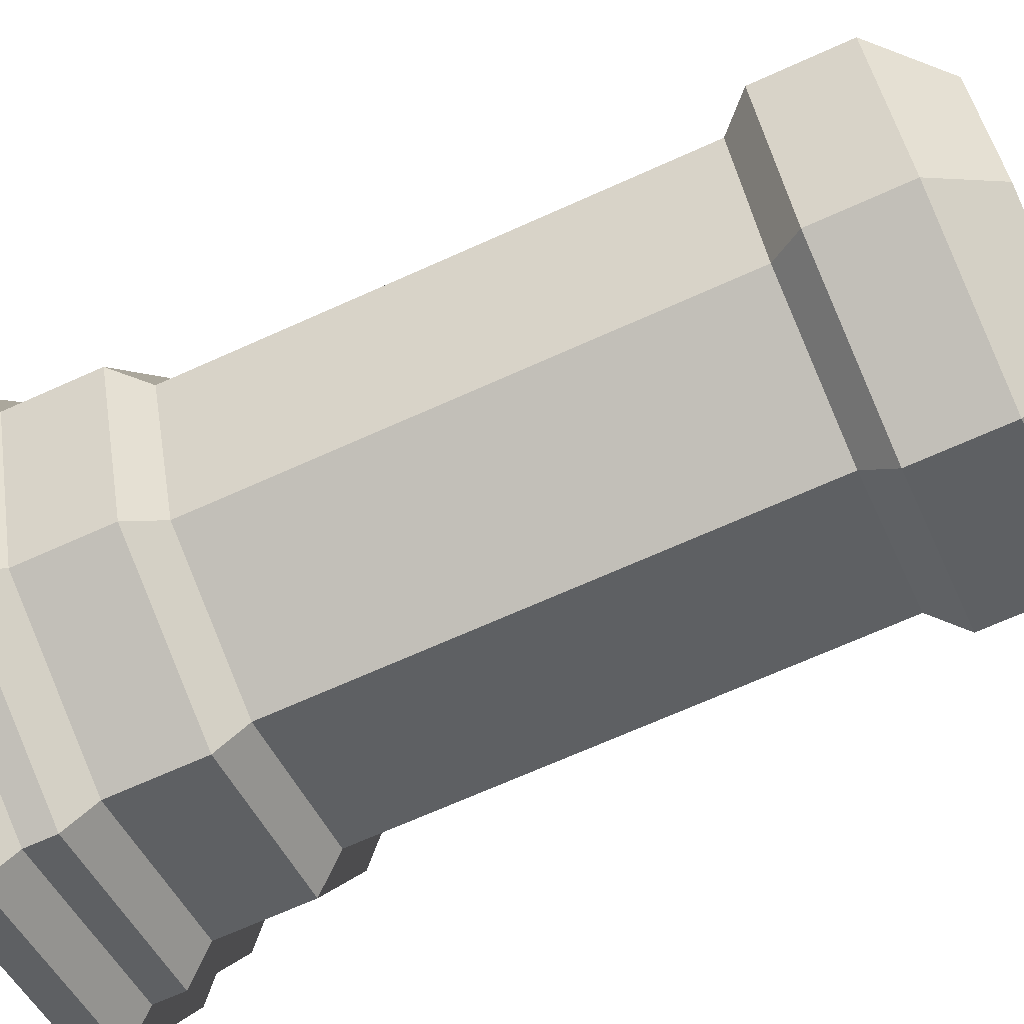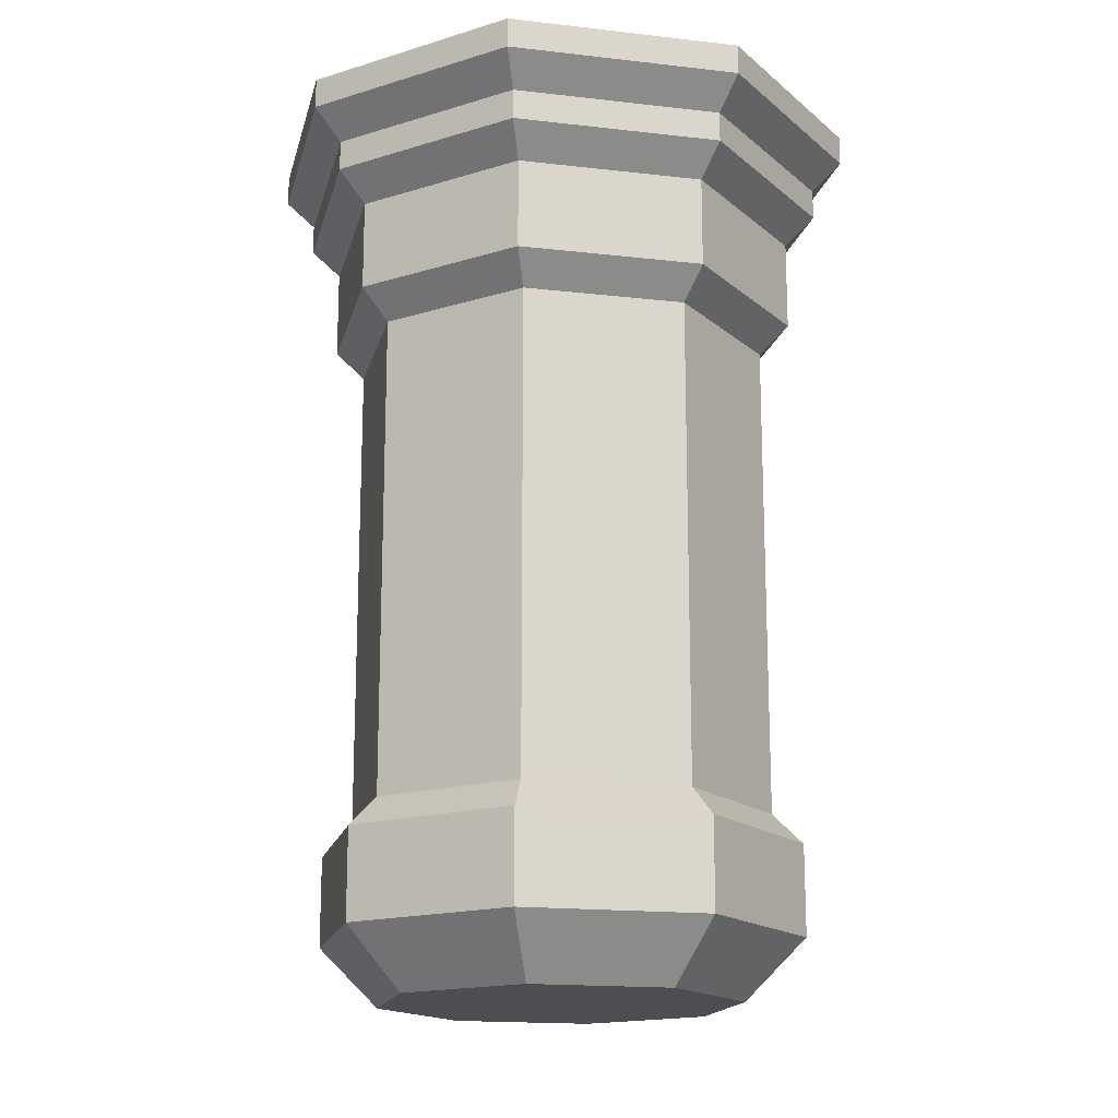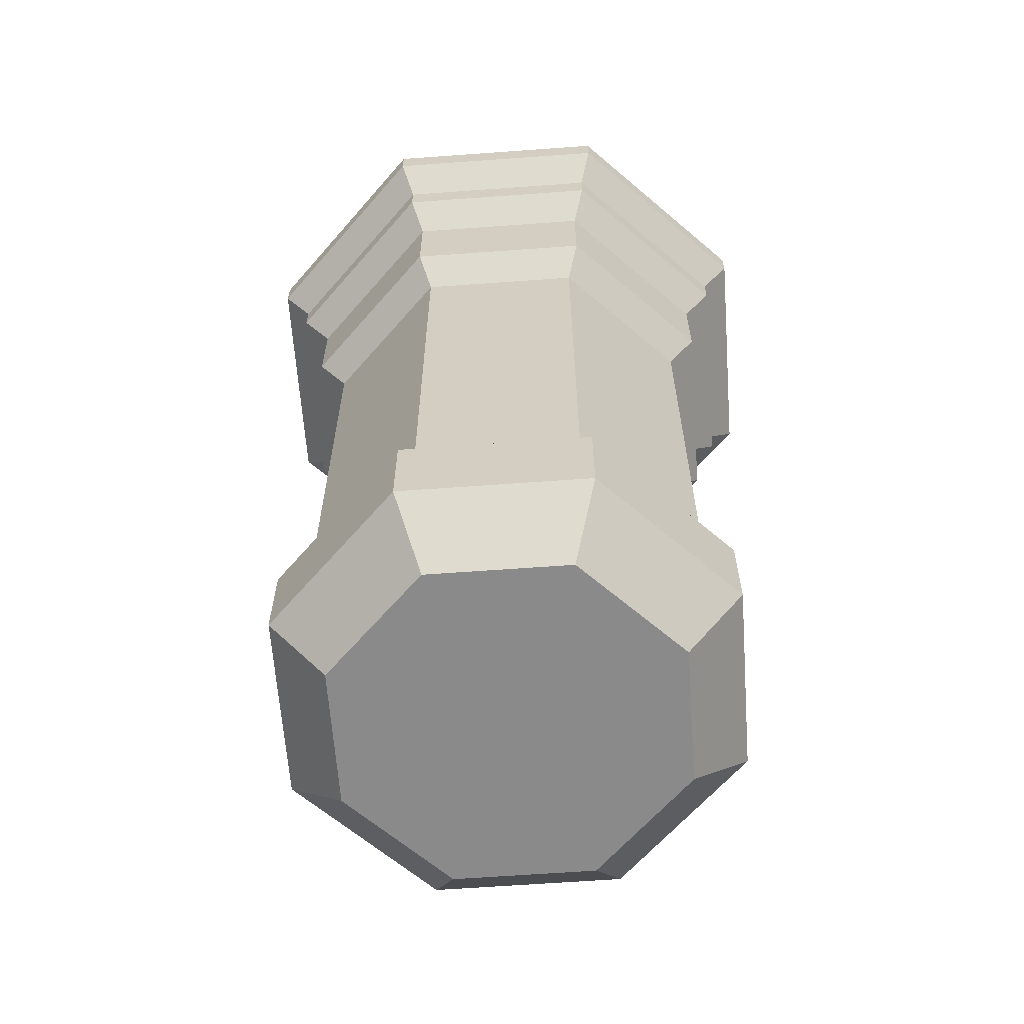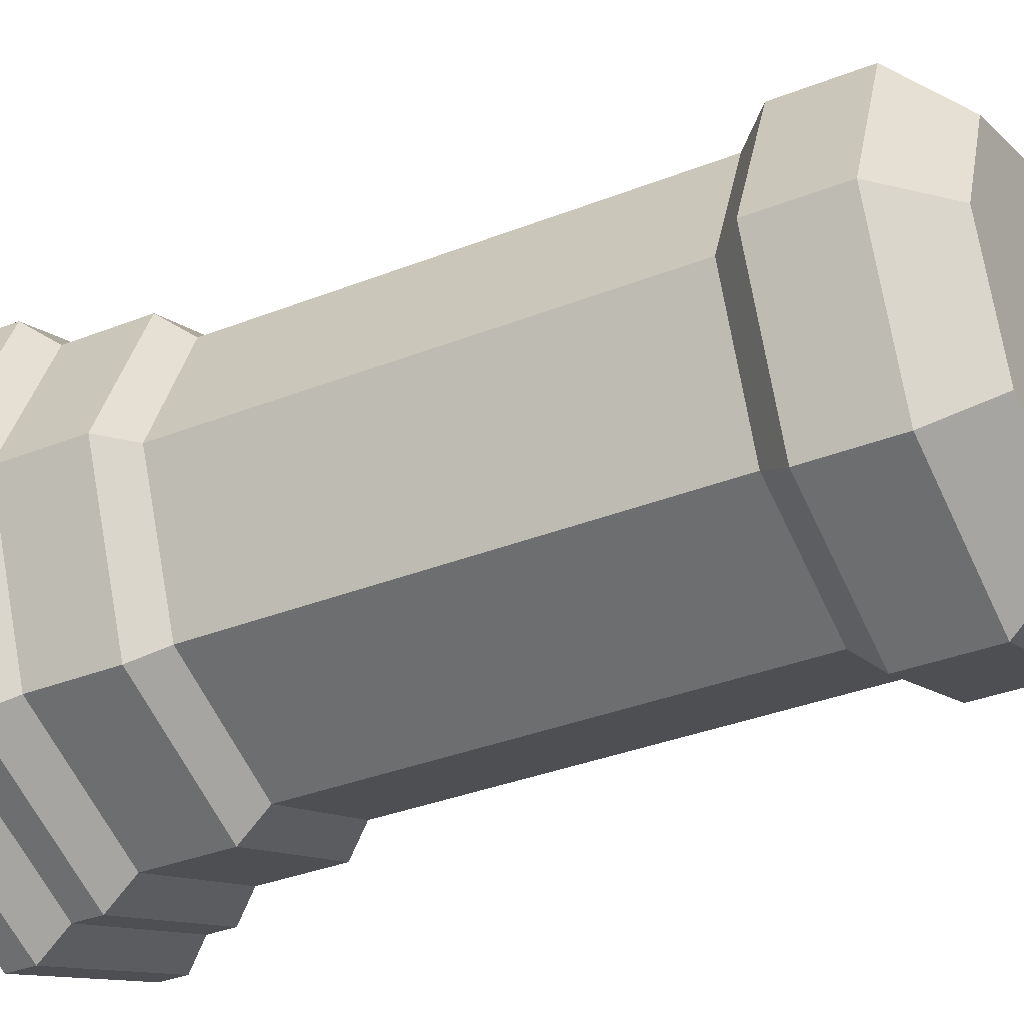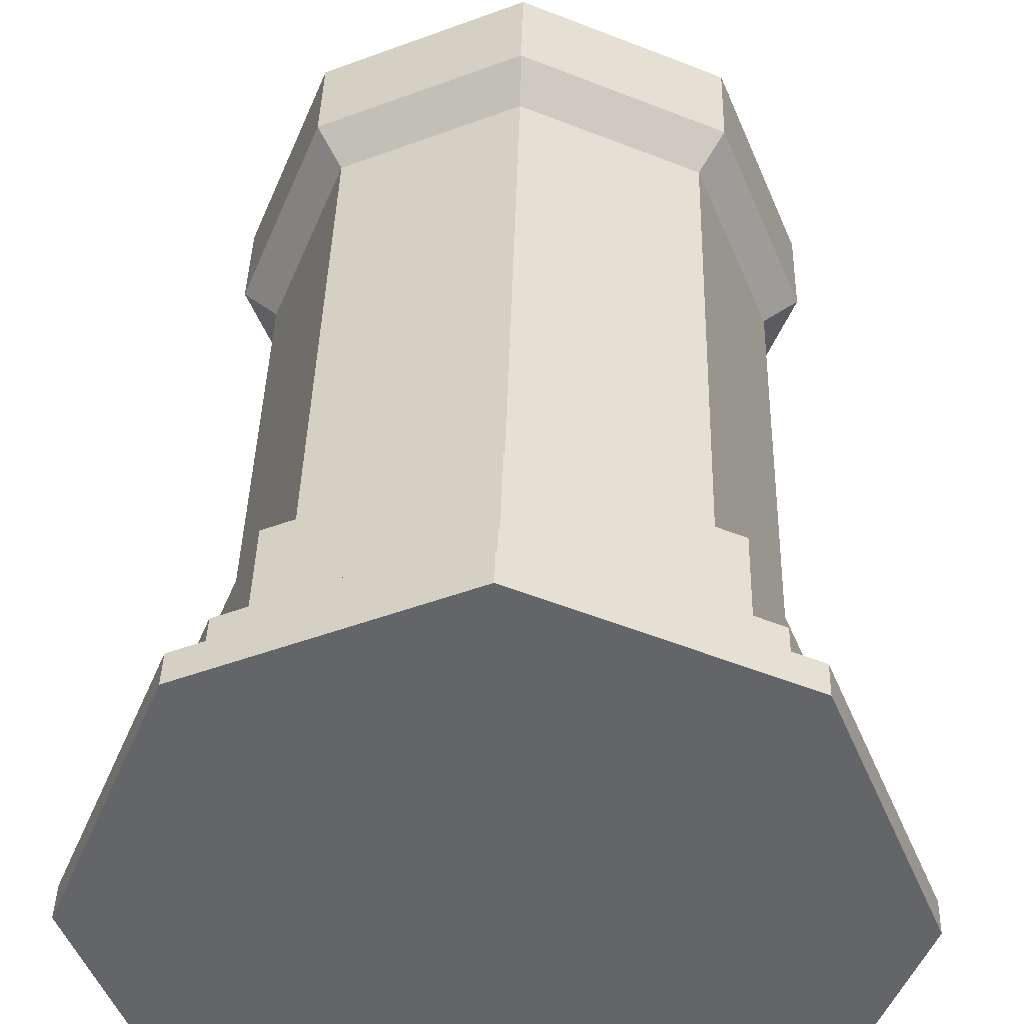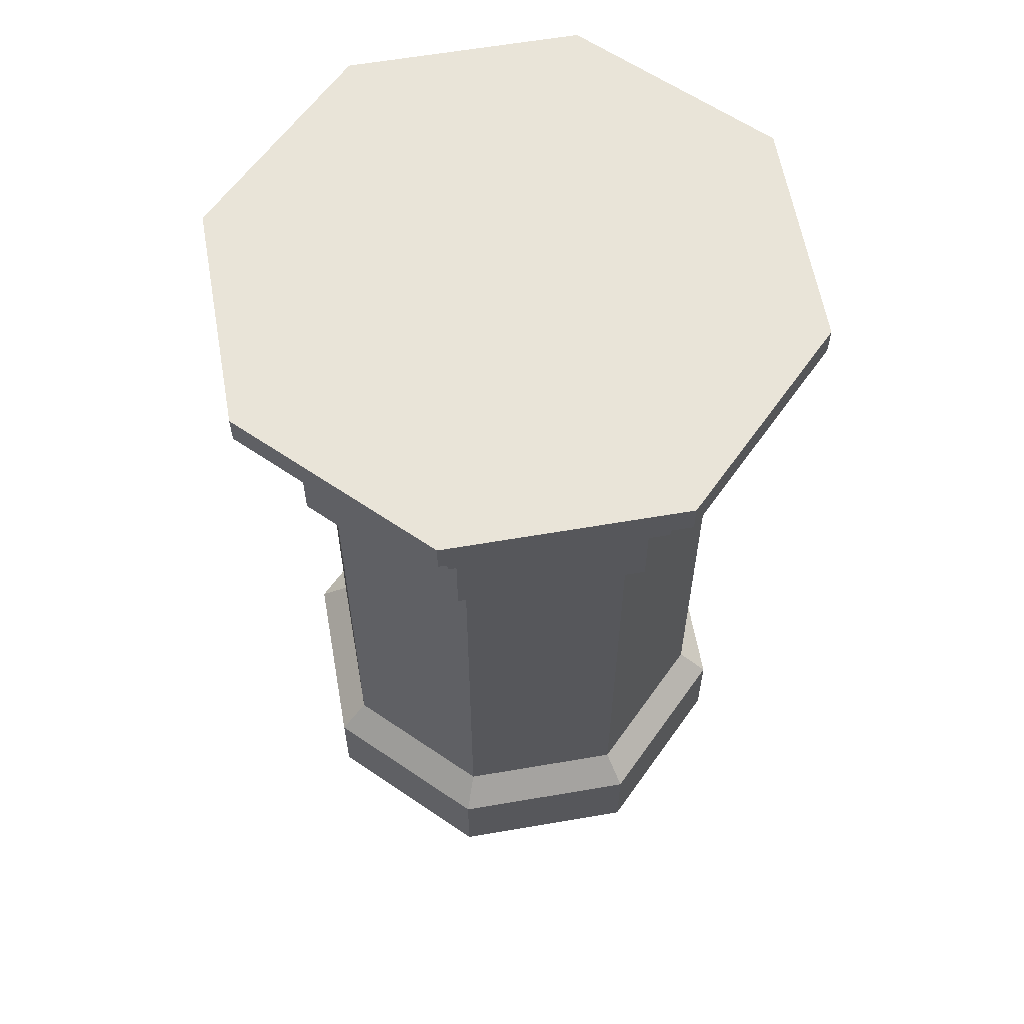
<metadata>
{"format":"obj","ext":"obj","renderer":"f3d","projection":"perspective","resolution":1024,"background":"white","views":[{"elev":-69.4,"azim":-65.8,"up":"+Z"},{"elev":-16.9,"azim":9.4,"up":"+Y"},{"elev":-63.6,"azim":-108.3,"up":"+Y"},{"elev":-35.7,"azim":-62.7,"up":"+Z"},{"elev":38.3,"azim":-178.6,"up":"+Z"},{"elev":60.5,"azim":-77.5,"up":"+Y"}]}
</metadata>
<code>
o object1
g object1
v 0.5636 0.77 -0.4364
v 0.5566 0.76 -0.4434
v 0.58 0.76 -0.5
v 0.59 0.77 -0.5
v 0.5 0.77 -0.41
v 0.5 0.76 -0.42
v 0.4364 0.77 -0.4364
v 0.4434 0.76 -0.4434
v 0.41 0.77 -0.5
v 0.42 0.76 -0.5
v 0.4434 0.73 -0.4434
v 0.42 0.73 -0.5
v 0.4505 0.72 -0.4505
v 0.43 0.72 -0.5
v 0.5 0.72 -0.43
v 0.5 0.73 -0.42
v 0.5495 0.72 -0.4505
v 0.5566 0.73 -0.4434
v 0.57 0.72 -0.5
v 0.58 0.73 -0.5
v 0.5566 0.73 -0.5566
v 0.5495 0.72 -0.5495
v 0.5566 0.76 -0.5566
v 0.5 0.76 -0.58
v 0.5 0.73 -0.58
v 0.5 0.77 -0.59
v 0.5636 0.77 -0.5636
v 0.5 0.78 -0.59
v 0.5636 0.78 -0.5636
v 0.59 0.78 -0.5
v 0.5707 0.79 -0.5707
v 0.6 0.79 -0.5
v 0.5707 0.79 -0.4293
v 0.5636 0.78 -0.4364
v 0.5 0.79 -0.4
v 0.5 0.78 -0.41
v 0.4293 0.79 -0.4293
v 0.4364 0.78 -0.4364
v 0.4 0.79 -0.5
v 0.41 0.78 -0.5
v 0.4364 0.78 -0.5636
v 0.4293 0.79 -0.5707
v 0.4364 0.77 -0.5636
v 0.5 0.79 -0.6
v 0.4293 0.8 -0.5707
v 0.5 0.8 -0.6
v 0.5707 0.8 -0.5707
v 0.4293 0.8 -0.4293
v 0.4 0.8 -0.5
v 0.6 0.8 -0.5
v 0.5707 0.8 -0.4293
v 0.5 0.8 -0.4
v 0.5 0.8 -0.5
v 0.4434 0.76 -0.5566
v 0.4434 0.73 -0.5566
v 0.4505 0.72 -0.5495
v 0.5 0.72 -0.57
v 0.4505 0.56 -0.5495
v 0.5 0.56 -0.57
v 0.5495 0.56 -0.5495
v 0.5 0.55 -0.58
v 0.5566 0.55 -0.5566
v 0.58 0.55 -0.5
v 0.57 0.56 -0.5
v 0.5495 0.56 -0.4505
v 0.5566 0.55 -0.4434
v 0.5 0.56 -0.43
v 0.5 0.55 -0.42
v 0.4505 0.56 -0.4505
v 0.4434 0.55 -0.4434
v 0.43 0.56 -0.5
v 0.42 0.55 -0.5
v 0.4434 0.52 -0.4434
v 0.42 0.52 -0.5
v 0.4576 0.5 -0.4576
v 0.44 0.5 -0.5
v 0.5 0.5 -0.44
v 0.5 0.52 -0.42
v 0.5424 0.5 -0.4576
v 0.5566 0.52 -0.4434
v 0.56 0.5 -0.5
v 0.58 0.52 -0.5
v 0.5566 0.52 -0.5566
v 0.5424 0.5 -0.5424
v 0.5 0.52 -0.58
v 0.5 0.5 -0.56
v 0.4434 0.52 -0.5566
v 0.4576 0.5 -0.5424
v 0.4434 0.55 -0.5566
v 0.5 0.5 -0.5
f 1 2 4
f 2 3 4
f 5 6 1
f 6 2 1
f 7 8 6
f 7 6 5
f 8 7 10
f 7 9 10
f 11 8 12
f 8 10 12
f 13 11 14
f 11 12 14
f 11 13 15
f 11 15 16
f 16 15 18
f 15 17 18
f 18 17 20
f 17 19 20
f 20 19 21
f 19 22 21
f 3 20 23
f 20 21 23
f 23 21 24
f 21 25 24
f 27 23 26
f 23 24 26
f 29 27 28
f 27 26 28
f 30 4 29
f 4 27 29
f 32 30 31
f 30 29 31
f 33 34 32
f 34 30 32
f 35 36 33
f 36 34 33
f 37 38 36
f 37 36 35
f 38 37 40
f 37 39 40
f 40 39 41
f 39 42 41
f 9 40 43
f 40 41 43
f 44 28 41
f 44 41 42
f 46 44 42
f 46 42 45
f 47 31 46
f 31 44 46
f 52 51 53
f 49 48 53
f 45 49 53
f 46 45 53
f 47 46 53
f 50 47 53
f 51 50 53
f 48 52 53
f 39 49 42
f 49 45 42
f 37 48 39
f 48 49 39
f 48 37 35
f 48 35 52
f 52 35 51
f 35 33 51
f 51 33 50
f 33 32 50
f 50 32 47
f 32 31 47
f 31 29 44
f 29 28 44
f 28 26 41
f 26 43 41
f 26 24 54
f 26 54 43
f 24 25 54
f 25 55 54
f 25 57 56
f 25 56 55
f 57 59 56
f 59 58 56
f 22 60 57
f 60 59 57
f 60 62 61
f 60 61 59
f 64 63 62
f 64 62 60
f 65 66 63
f 65 63 64
f 67 68 66
f 67 66 65
f 69 70 67
f 70 68 67
f 70 69 71
f 70 71 72
f 73 70 74
f 70 72 74
f 75 73 76
f 73 74 76
f 73 75 77
f 73 77 78
f 78 77 80
f 77 79 80
f 80 79 82
f 79 81 82
f 82 81 83
f 81 84 83
f 83 84 85
f 84 86 85
f 85 86 88
f 85 88 87
f 61 85 89
f 85 87 89
f 77 75 90
f 81 79 90
f 84 81 90
f 86 84 90
f 88 86 90
f 76 88 90
f 75 76 90
f 79 77 90
f 76 74 88
f 74 87 88
f 74 72 87
f 72 89 87
f 72 71 58
f 72 58 89
f 70 73 68
f 73 78 68
f 68 78 66
f 78 80 66
f 66 80 63
f 80 82 63
f 63 82 62
f 82 83 62
f 62 83 61
f 83 85 61
f 71 14 58
f 14 56 58
f 59 61 58
f 61 89 58
f 21 22 25
f 22 57 25
f 19 64 22
f 64 60 22
f 17 65 19
f 65 64 19
f 15 67 17
f 67 65 17
f 13 69 15
f 69 67 15
f 69 13 71
f 13 14 71
f 14 12 56
f 12 55 56
f 12 10 55
f 10 54 55
f 10 9 54
f 9 43 54
f 7 38 9
f 38 40 9
f 38 7 36
f 7 5 36
f 8 11 6
f 11 16 6
f 36 5 34
f 5 1 34
f 6 16 2
f 16 18 2
f 34 1 30
f 1 4 30
f 4 3 27
f 3 23 27
f 2 18 3
f 18 20 3

</code>
